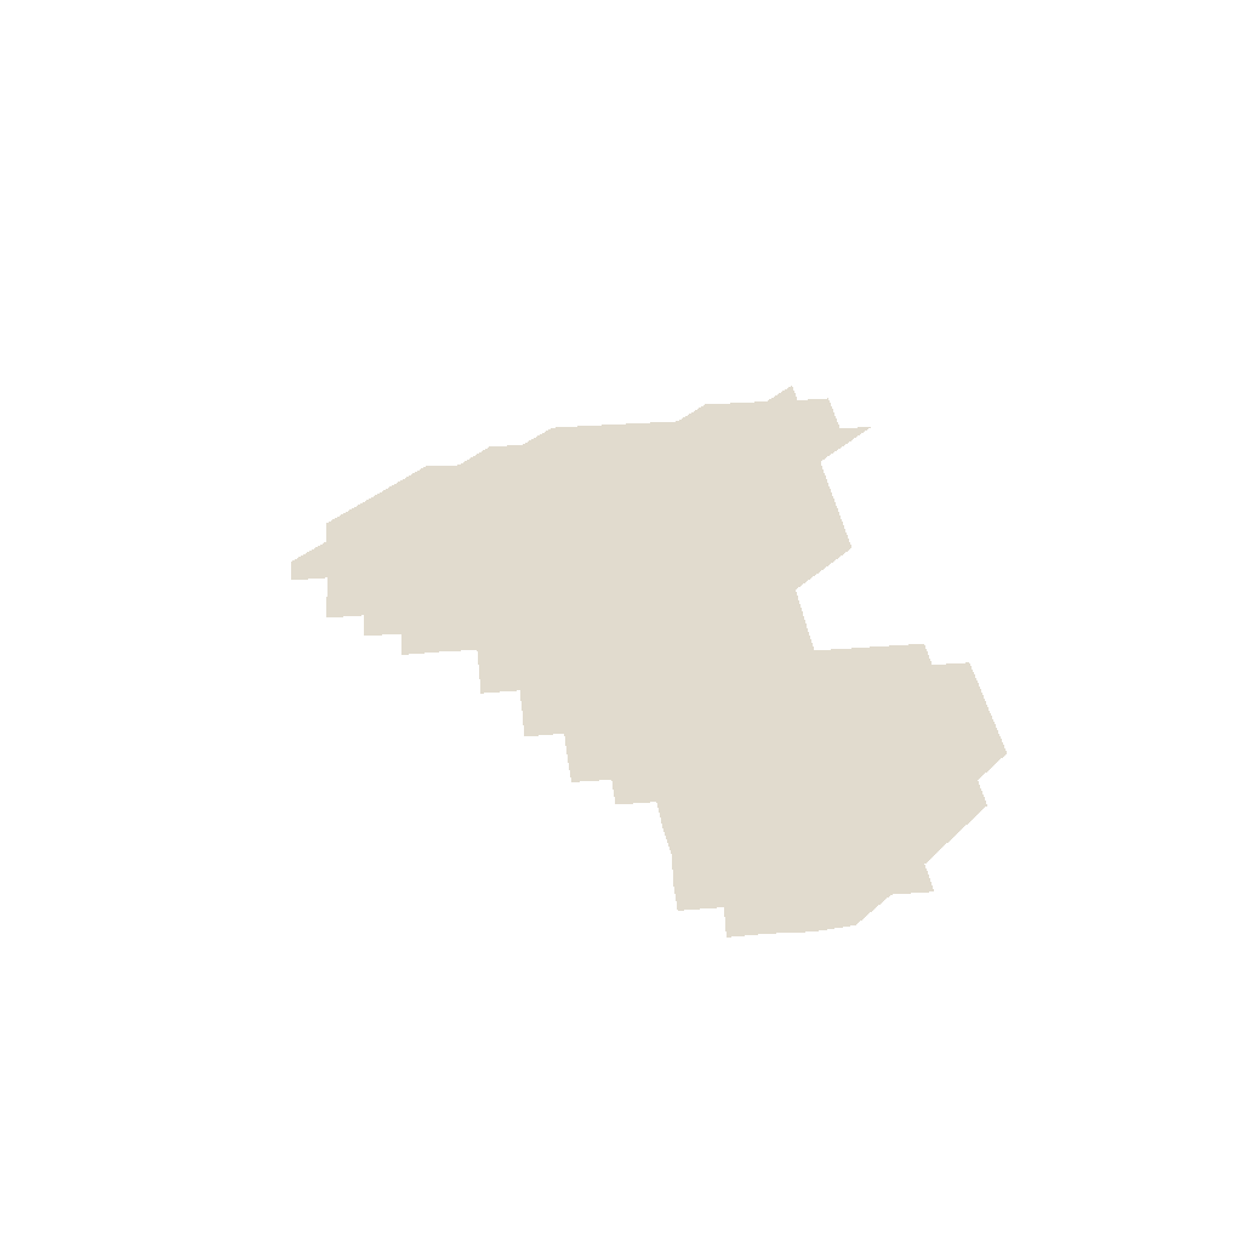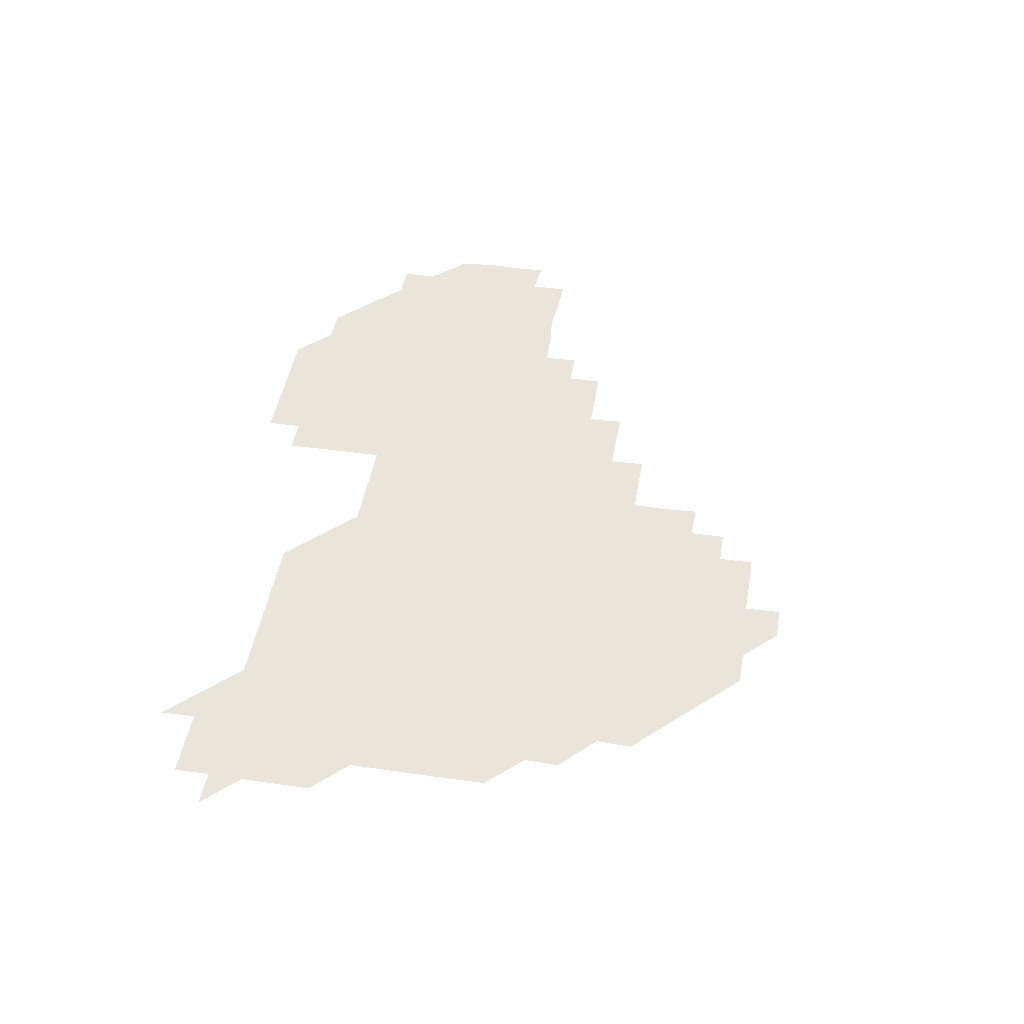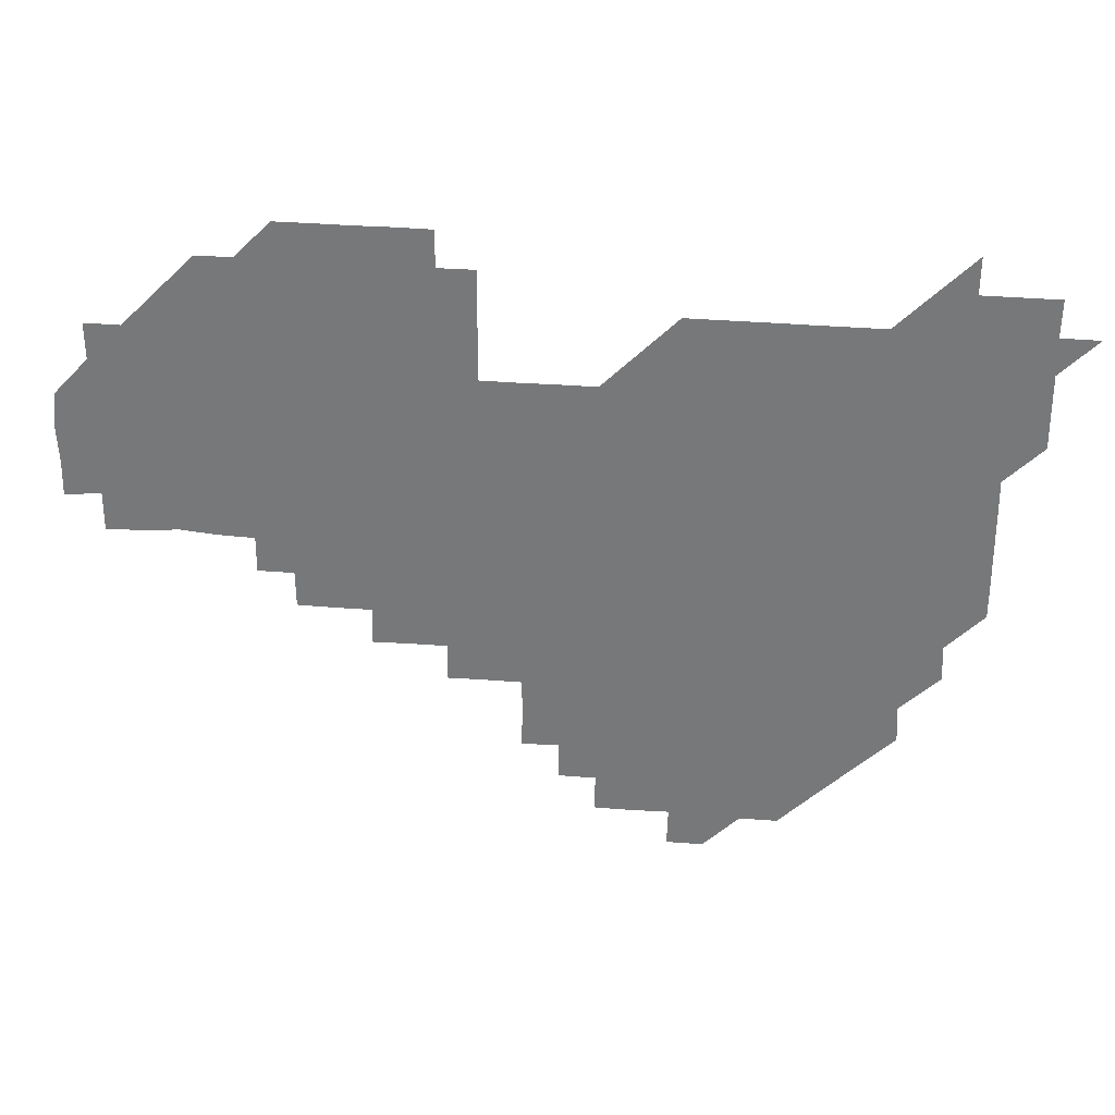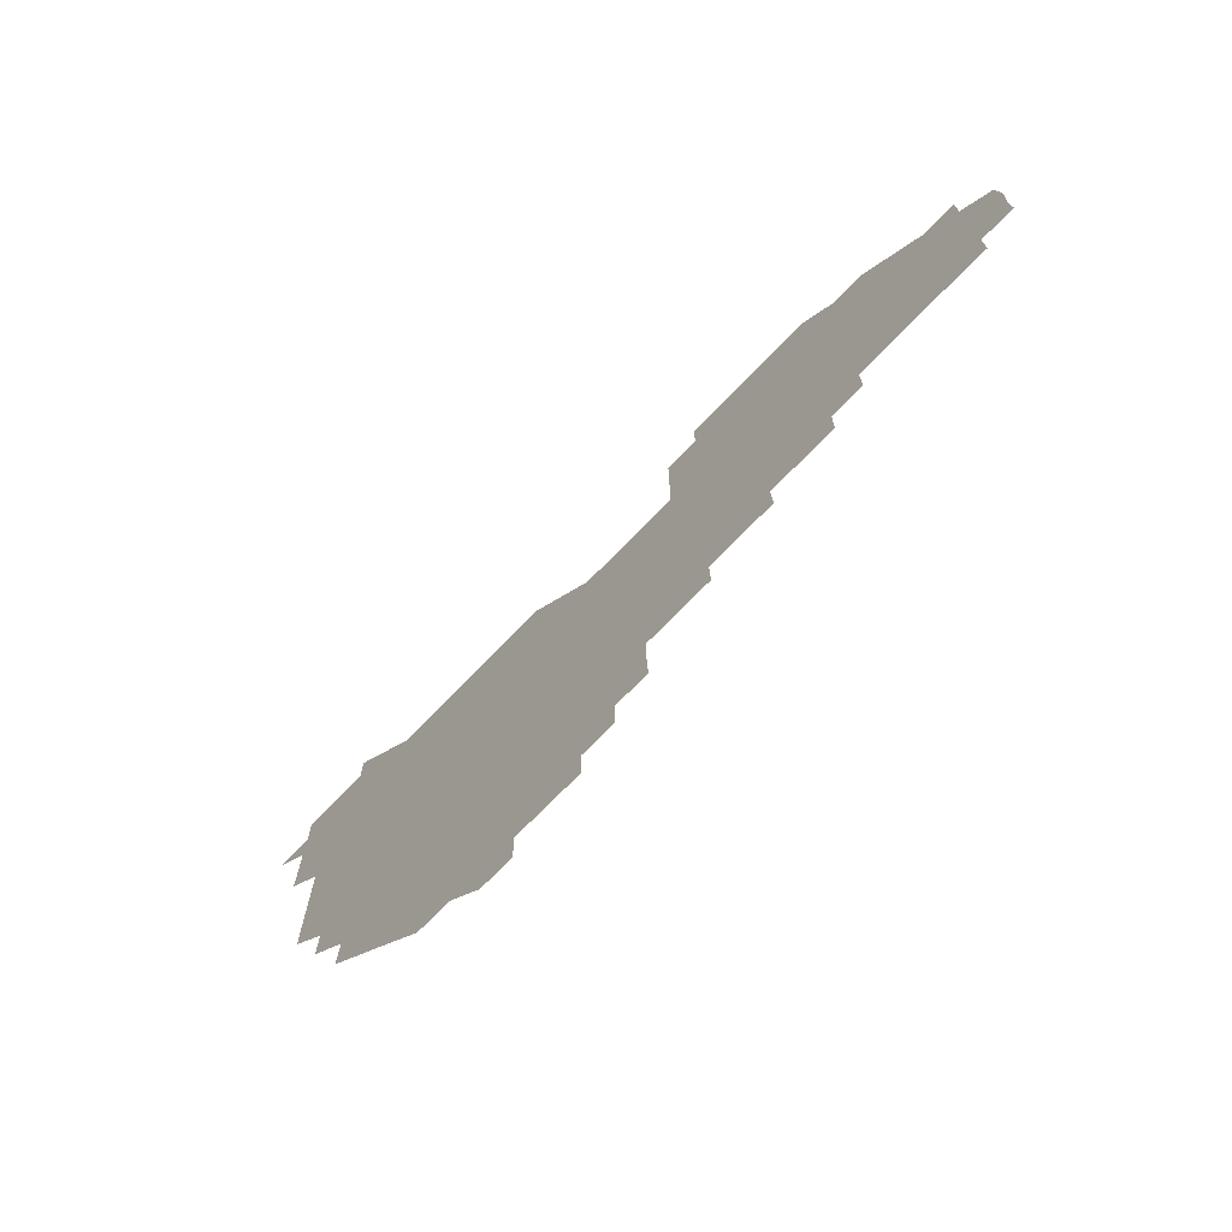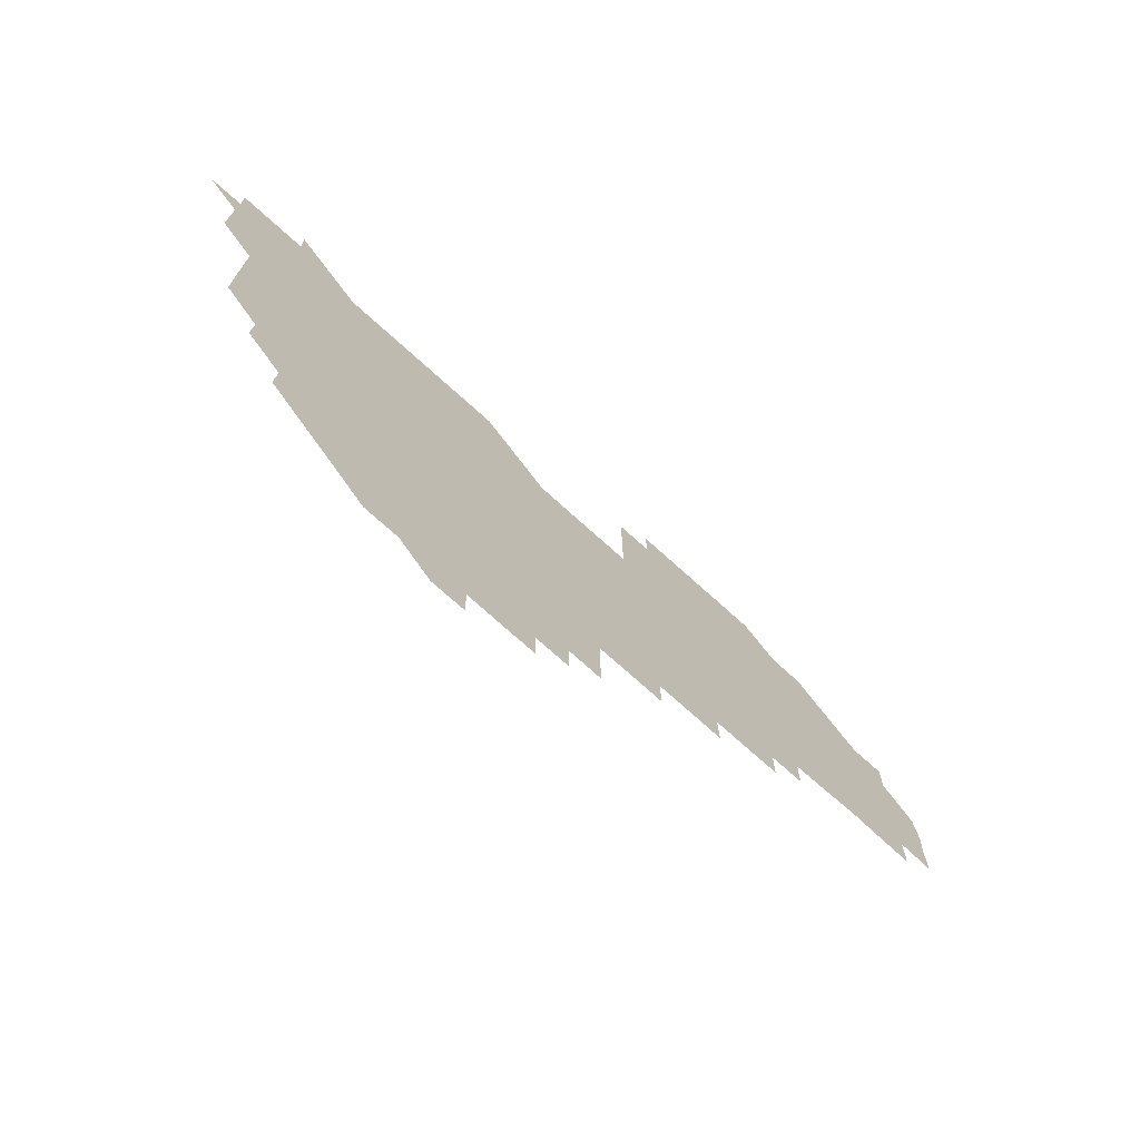
<metadata>
{"format":"obj","ext":"obj","renderer":"f3d","projection":"perspective","resolution":1024,"background":"white","views":[{"elev":33.9,"azim":83.8,"up":"+Z"},{"elev":45.2,"azim":-80.8,"up":"+Z"},{"elev":31.6,"azim":-173.1,"up":"+Y"},{"elev":-71.7,"azim":46.2,"up":"+Y"},{"elev":-71.8,"azim":-42.3,"up":"+Y"}]}
</metadata>
<code>
v 211 270.9 0
v 225.7 226 0
v 225.9 240.7 0
v 226 255.9 0
v 226.3 270.9 0
v 226 286 0
v 240.7 151.3 0
v 240.6 166 0
v 240.7 180.8 0
v 240.8 195.7 0
v 241 210.9 0
v 241.1 226.1 0
v 241 241 0
v 241 256 0
v 241.1 271.1 0
v 241.1 286 0
v 255.3 121.2 0
v 255.8 135.8 0
v 256.1 151 0
v 256.1 165.8 0
v 255.9 180.9 0
v 256 196 0
v 255.8 210.9 0
v 256.2 226 0
v 255.9 241 0
v 255.9 256 0
v 255.9 270.9 0
v 256.1 286 0
v 256 301 0
v 270.5 90.77 0
v 271.2 105.8 0
v 271 121.2 0
v 271.4 136.1 0
v 271.6 151.1 0
v 271.2 166.1 0
v 271 181.1 0
v 270.7 196 0
v 271 211 0
v 271.1 226 0
v 271 241 0
v 271 256 0
v 271.1 271 0
v 271 286 0
v 285.7 75.92 0
v 286.3 91.36 0
v 286.1 106.1 0
v 286 121.1 0
v 286.2 136.1 0
v 285.9 150.9 0
v 286.4 166 0
v 286 181.1 0
v 285.9 196.1 0
v 286 211 0
v 285.8 226 0
v 286 241 0
v 285.9 256 0
v 286 271 0
v 301 60.79 0
v 301.2 76.29 0
v 301 90.96 0
v 301.1 106 0
v 301 121 0
v 301.1 136.1 0
v 300.9 151 0
v 301.1 166 0
v 301.3 180.9 0
v 301 196 0
v 301.1 211 0
v 301 226.1 0
v 300.9 241 0
v 301 256 0
v 301 270.9 0
v 315.9 45.82 0
v 316.2 61.21 0
v 316 76.05 0
v 316 91.03 0
v 316 106 0
v 316 121 0
v 316.1 136.2 0
v 316.2 151.1 0
v 316 166 0
v 316 181 0
v 316.2 196 0
v 316 211 0
v 316.2 225.9 0
v 316 241 0
v 316 256 0
v 316 271 0
v 331.3 45.62 0
v 331 61.31 0
v 331.1 76.11 0
v 331 91 0
v 331.1 106.2 0
v 331 121.1 0
v 331 136 0
v 330.9 151 0
v 331.1 166.1 0
v 331.1 181 0
v 331.1 196 0
v 331 211 0
v 331 226 0
v 331 241 0
v 331.1 255.9 0
v 330.9 271 0
v 346 30.76 0
v 346.3 46.35 0
v 346 61.21 0
v 346.1 76.2 0
v 346 90.97 0
v 346 106.2 0
v 346 120.9 0
v 346 136 0
v 346 151.1 0
v 346 166.1 0
v 346 181 0
v 346 196 0
v 346 211 0
v 345.9 226 0
v 346.1 241 0
v 346 255.9 0
v 346 271 0
v 360.9 30.64 0
v 360.5 46.3 0
v 361 60.84 0
v 361 76.05 0
v 361 91.1 0
v 361 106.1 0
v 361 121.1 0
v 361 136.1 0
v 361 151 0
v 361 166 0
v 361 181 0
v 361 196 0
v 361 211 0
v 361 226 0
v 361 240.9 0
v 360.9 255.9 0
v 361 271 0
v 361 286 0
v 376.2 45.81 0
v 376 61.04 0
v 375.9 76.35 0
v 376 91.01 0
v 376 106 0
v 375.9 121.1 0
v 376 136 0
v 376 151 0
v 376 166.1 0
v 376 181 0
v 376 196 0
v 376 211 0
v 376 225.9 0
v 376 241 0
v 376.1 256.1 0
v 391 45.79 0
v 390.9 60.91 0
v 390.9 76.15 0
v 391 91.03 0
v 390.9 106.1 0
v 390.9 121 0
v 391 136 0
v 391 150.9 0
v 390.9 166.2 0
v 390.9 181 0
v 391 196 0
v 391 211 0
v 391 225.9 0
v 391 241.1 0
v 406.1 60.88 0
v 406.1 76.14 0
v 405.8 91.19 0
v 406 106 0
v 405.9 121 0
v 406.1 135.9 0
v 406 151 0
v 406 166 0
v 406 181 0
v 406 196 0
v 406 211 0
v 406 225.9 0
v 406 241.1 0
v 421.3 75.69 0
v 420.7 90.74 0
v 420.9 106 0
v 421.2 120.7 0
v 420.9 136.1 0
v 421 150.9 0
v 421 166 0
v 421 181 0
v 421 196 0
v 420.9 211 0
v 421 226 0
v 421 241 0
v 436.2 106 0
v 436 121.2 0
v 436.1 135.9 0
v 436 150.9 0
v 435.9 166.1 0
v 436 180.9 0
v 435.8 196.1 0
v 436 211 0
v 435.9 226 0
v 436.1 241 0
v 436.1 255.9 0
v 436 271.1 0
v 436 286 0
v 451.1 105.7 0
v 450.8 121.1 0
v 451 136 0
v 451 151 0
v 451 166 0
v 451 181 0
v 450.9 196 0
v 451.1 211 0
v 450.9 226 0
v 451 240.9 0
v 450.9 255.9 0
v 451 271 0
v 451 285.9 0
v 451.1 301 0
v 466.3 121.1 0
v 466 136.1 0
v 466 151 0
v 465.8 166.2 0
v 465.9 181 0
v 466 196 0
v 465.9 211 0
v 465.6 225.9 0
v 466.1 241 0
v 466.1 256 0
v 465.9 270.9 0
v 465.9 285.9 0
v 466.1 301.1 0
v 481.1 120.7 0
v 480.7 136 0
v 480.9 151.1 0
v 481.1 165.9 0
v 480.9 181 0
v 481 196 0
v 481 211 0
v 480.9 226 0
v 481.1 241 0
v 480.9 256 0
v 481 271 0
v 481 286 0
v 481.1 301 0
v 496.1 135.9 0
v 495.9 151.1 0
v 495.9 166.1 0
v 495.9 181 0
v 496 196 0
v 496.1 211 0
v 496 226 0
v 496 241 0
v 496 256 0
v 496.1 271.1 0
v 495.9 285.9 0
v 496.1 301.1 0
v 511 136 0
v 511.2 151 0
v 510.9 166.1 0
v 511.1 181 0
v 510.7 196.1 0
v 510.8 210.9 0
v 511.1 226 0
v 511 241 0
v 511 256 0
v 511.2 271.1 0
v 510.7 285.9 0
v 511.1 301 0
v 526.1 150.9 0
v 526 166 0
v 526 181 0
v 526.2 196 0
v 525.9 211 0
v 526.1 226 0
v 525.7 241 0
v 525.9 255.9 0
v 525.9 271 0
v 526.2 286.1 0
v 541 166.4 0
v 540.9 180.9 0
v 541 196 0
v 540.9 211 0
v 540.7 225.9 0
v 541.2 241 0
v 540.8 256 0
v 540.9 271 0
v 541.1 286 0
v 556.3 167.7 0
v 556.1 180.7 0
v 555.8 195.9 0
v 555.8 210.9 0
v 555.9 226 0
v 556.1 241 0
v 555.9 256 0
v 556.1 270.9 0
v 572.5 166.3 0
v 570 181.7 0
v 570.6 195.8 0
v 570.8 210.9 0
v 571.1 225.9 0
v 570.8 241 0
v 571.2 255.9 0
v 586.3 165.9 0
v 586.3 182 0
v 585.6 196.3 0
v 585.5 211.3 0
v 586 225.3 0
v 586 240.8 0
v 586.1 256 0
v 601.6 180.6 0
v 601.2 195.2 0
v 602 210.5 0
v 600.3 225.4 0
f 4 5 1
f 11 12 2
f 2 12 3
f 12 13 3
f 3 13 4
f 13 14 4
f 4 14 5
f 14 15 5
f 5 15 6
f 15 16 6
f 18 19 7
f 7 19 8
f 19 20 8
f 8 20 9
f 20 21 9
f 9 21 10
f 21 22 10
f 10 22 11
f 22 23 11
f 11 23 12
f 23 24 12
f 12 24 13
f 24 25 13
f 13 25 14
f 25 26 14
f 14 26 15
f 26 27 15
f 15 27 16
f 27 28 16
f 31 32 17
f 17 32 18
f 32 33 18
f 18 33 19
f 33 34 19
f 19 34 20
f 34 35 20
f 20 35 21
f 35 36 21
f 21 36 22
f 36 37 22
f 22 37 23
f 37 38 23
f 23 38 24
f 38 39 24
f 24 39 25
f 39 40 25
f 25 40 26
f 40 41 26
f 26 41 27
f 41 42 27
f 27 42 28
f 42 43 28
f 28 43 29
f 44 45 30
f 30 45 31
f 45 46 31
f 31 46 32
f 46 47 32
f 32 47 33
f 47 48 33
f 33 48 34
f 48 49 34
f 34 49 35
f 49 50 35
f 35 50 36
f 50 51 36
f 36 51 37
f 51 52 37
f 37 52 38
f 52 53 38
f 38 53 39
f 53 54 39
f 39 54 40
f 54 55 40
f 40 55 41
f 55 56 41
f 41 56 42
f 56 57 42
f 42 57 43
f 58 59 44
f 44 59 45
f 59 60 45
f 45 60 46
f 60 61 46
f 46 61 47
f 61 62 47
f 47 62 48
f 62 63 48
f 48 63 49
f 63 64 49
f 49 64 50
f 64 65 50
f 50 65 51
f 65 66 51
f 51 66 52
f 66 67 52
f 52 67 53
f 67 68 53
f 53 68 54
f 68 69 54
f 54 69 55
f 69 70 55
f 55 70 56
f 70 71 56
f 56 71 57
f 71 72 57
f 73 74 58
f 58 74 59
f 74 75 59
f 59 75 60
f 75 76 60
f 60 76 61
f 76 77 61
f 61 77 62
f 77 78 62
f 62 78 63
f 78 79 63
f 63 79 64
f 79 80 64
f 64 80 65
f 80 81 65
f 65 81 66
f 81 82 66
f 66 82 67
f 82 83 67
f 67 83 68
f 83 84 68
f 68 84 69
f 84 85 69
f 69 85 70
f 85 86 70
f 70 86 71
f 86 87 71
f 71 87 72
f 87 88 72
f 73 89 74
f 89 90 74
f 74 90 75
f 90 91 75
f 75 91 76
f 91 92 76
f 76 92 77
f 92 93 77
f 77 93 78
f 93 94 78
f 78 94 79
f 94 95 79
f 79 95 80
f 95 96 80
f 80 96 81
f 96 97 81
f 81 97 82
f 97 98 82
f 82 98 83
f 98 99 83
f 83 99 84
f 99 100 84
f 84 100 85
f 100 101 85
f 85 101 86
f 101 102 86
f 86 102 87
f 102 103 87
f 87 103 88
f 103 104 88
f 105 106 89
f 89 106 90
f 106 107 90
f 90 107 91
f 107 108 91
f 91 108 92
f 108 109 92
f 92 109 93
f 109 110 93
f 93 110 94
f 110 111 94
f 94 111 95
f 111 112 95
f 95 112 96
f 112 113 96
f 96 113 97
f 113 114 97
f 97 114 98
f 114 115 98
f 98 115 99
f 115 116 99
f 99 116 100
f 116 117 100
f 100 117 101
f 117 118 101
f 101 118 102
f 118 119 102
f 102 119 103
f 119 120 103
f 103 120 104
f 120 121 104
f 105 122 106
f 122 123 106
f 106 123 107
f 123 124 107
f 107 124 108
f 124 125 108
f 108 125 109
f 125 126 109
f 109 126 110
f 126 127 110
f 110 127 111
f 127 128 111
f 111 128 112
f 128 129 112
f 112 129 113
f 129 130 113
f 113 130 114
f 130 131 114
f 114 131 115
f 131 132 115
f 115 132 116
f 132 133 116
f 116 133 117
f 133 134 117
f 117 134 118
f 134 135 118
f 118 135 119
f 135 136 119
f 119 136 120
f 136 137 120
f 120 137 121
f 137 138 121
f 123 140 124
f 140 141 124
f 124 141 125
f 141 142 125
f 125 142 126
f 142 143 126
f 126 143 127
f 143 144 127
f 127 144 128
f 144 145 128
f 128 145 129
f 145 146 129
f 129 146 130
f 146 147 130
f 130 147 131
f 147 148 131
f 131 148 132
f 148 149 132
f 132 149 133
f 149 150 133
f 133 150 134
f 150 151 134
f 134 151 135
f 151 152 135
f 135 152 136
f 152 153 136
f 136 153 137
f 153 154 137
f 137 154 138
f 140 155 141
f 155 156 141
f 141 156 142
f 156 157 142
f 142 157 143
f 157 158 143
f 143 158 144
f 158 159 144
f 144 159 145
f 159 160 145
f 145 160 146
f 160 161 146
f 146 161 147
f 161 162 147
f 147 162 148
f 162 163 148
f 148 163 149
f 163 164 149
f 149 164 150
f 164 165 150
f 150 165 151
f 165 166 151
f 151 166 152
f 166 167 152
f 152 167 153
f 167 168 153
f 153 168 154
f 156 169 157
f 169 170 157
f 157 170 158
f 170 171 158
f 158 171 159
f 171 172 159
f 159 172 160
f 172 173 160
f 160 173 161
f 173 174 161
f 161 174 162
f 174 175 162
f 162 175 163
f 175 176 163
f 163 176 164
f 176 177 164
f 164 177 165
f 177 178 165
f 165 178 166
f 178 179 166
f 166 179 167
f 179 180 167
f 167 180 168
f 180 181 168
f 170 182 171
f 182 183 171
f 171 183 172
f 183 184 172
f 172 184 173
f 184 185 173
f 173 185 174
f 185 186 174
f 174 186 175
f 186 187 175
f 175 187 176
f 187 188 176
f 176 188 177
f 188 189 177
f 177 189 178
f 189 190 178
f 178 190 179
f 190 191 179
f 179 191 180
f 191 192 180
f 180 192 181
f 192 193 181
f 184 194 185
f 194 195 185
f 185 195 186
f 195 196 186
f 186 196 187
f 196 197 187
f 187 197 188
f 197 198 188
f 188 198 189
f 198 199 189
f 189 199 190
f 199 200 190
f 190 200 191
f 200 201 191
f 191 201 192
f 201 202 192
f 192 202 193
f 202 203 193
f 194 207 195
f 207 208 195
f 195 208 196
f 208 209 196
f 196 209 197
f 209 210 197
f 197 210 198
f 210 211 198
f 198 211 199
f 211 212 199
f 199 212 200
f 212 213 200
f 200 213 201
f 213 214 201
f 201 214 202
f 214 215 202
f 202 215 203
f 215 216 203
f 203 216 204
f 216 217 204
f 204 217 205
f 217 218 205
f 205 218 206
f 218 219 206
f 208 221 209
f 221 222 209
f 209 222 210
f 222 223 210
f 210 223 211
f 223 224 211
f 211 224 212
f 224 225 212
f 212 225 213
f 225 226 213
f 213 226 214
f 226 227 214
f 214 227 215
f 227 228 215
f 215 228 216
f 228 229 216
f 216 229 217
f 229 230 217
f 217 230 218
f 230 231 218
f 218 231 219
f 231 232 219
f 219 232 220
f 232 233 220
f 221 234 222
f 234 235 222
f 222 235 223
f 235 236 223
f 223 236 224
f 236 237 224
f 224 237 225
f 237 238 225
f 225 238 226
f 238 239 226
f 226 239 227
f 239 240 227
f 227 240 228
f 240 241 228
f 228 241 229
f 241 242 229
f 229 242 230
f 242 243 230
f 230 243 231
f 243 244 231
f 231 244 232
f 244 245 232
f 232 245 233
f 245 246 233
f 235 247 236
f 247 248 236
f 236 248 237
f 248 249 237
f 237 249 238
f 249 250 238
f 238 250 239
f 250 251 239
f 239 251 240
f 251 252 240
f 240 252 241
f 252 253 241
f 241 253 242
f 253 254 242
f 242 254 243
f 254 255 243
f 243 255 244
f 255 256 244
f 244 256 245
f 256 257 245
f 245 257 246
f 257 258 246
f 247 259 248
f 259 260 248
f 248 260 249
f 260 261 249
f 249 261 250
f 261 262 250
f 250 262 251
f 262 263 251
f 251 263 252
f 263 264 252
f 252 264 253
f 264 265 253
f 253 265 254
f 265 266 254
f 254 266 255
f 266 267 255
f 255 267 256
f 267 268 256
f 256 268 257
f 268 269 257
f 257 269 258
f 269 270 258
f 260 271 261
f 271 272 261
f 261 272 262
f 272 273 262
f 262 273 263
f 273 274 263
f 263 274 264
f 274 275 264
f 264 275 265
f 275 276 265
f 265 276 266
f 276 277 266
f 266 277 267
f 277 278 267
f 267 278 268
f 278 279 268
f 268 279 269
f 279 280 269
f 269 280 270
f 272 281 273
f 281 282 273
f 273 282 274
f 282 283 274
f 274 283 275
f 283 284 275
f 275 284 276
f 284 285 276
f 276 285 277
f 285 286 277
f 277 286 278
f 286 287 278
f 278 287 279
f 287 288 279
f 279 288 280
f 288 289 280
f 281 290 282
f 290 291 282
f 282 291 283
f 291 292 283
f 283 292 284
f 292 293 284
f 284 293 285
f 293 294 285
f 285 294 286
f 294 295 286
f 286 295 287
f 295 296 287
f 287 296 288
f 296 297 288
f 288 297 289
f 290 298 291
f 298 299 291
f 291 299 292
f 299 300 292
f 292 300 293
f 300 301 293
f 293 301 294
f 301 302 294
f 294 302 295
f 302 303 295
f 295 303 296
f 303 304 296
f 296 304 297
f 298 305 299
f 305 306 299
f 299 306 300
f 306 307 300
f 300 307 301
f 307 308 301
f 301 308 302
f 308 309 302
f 302 309 303
f 309 310 303
f 303 310 304
f 310 311 304
f 306 312 307
f 312 313 307
f 307 313 308
f 313 314 308
f 308 314 309
f 314 315 309
f 309 315 310

</code>
